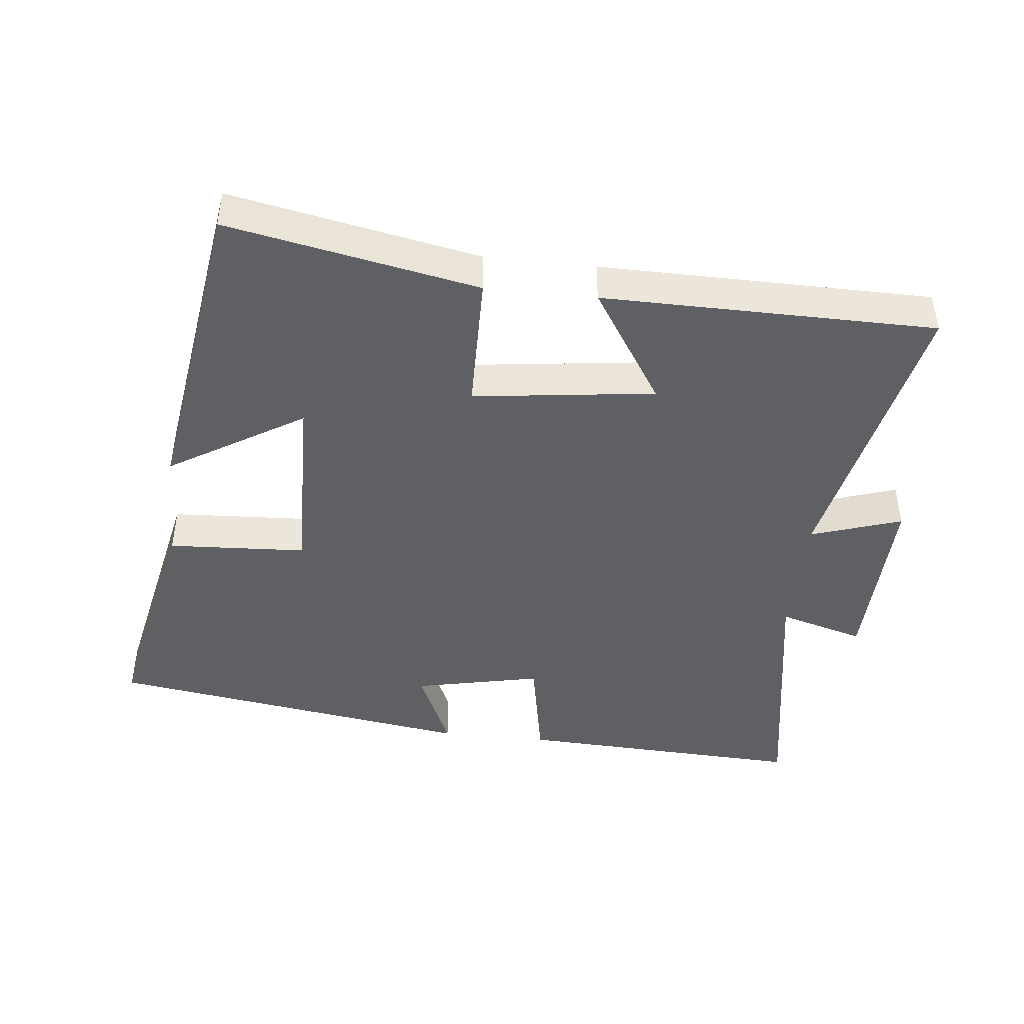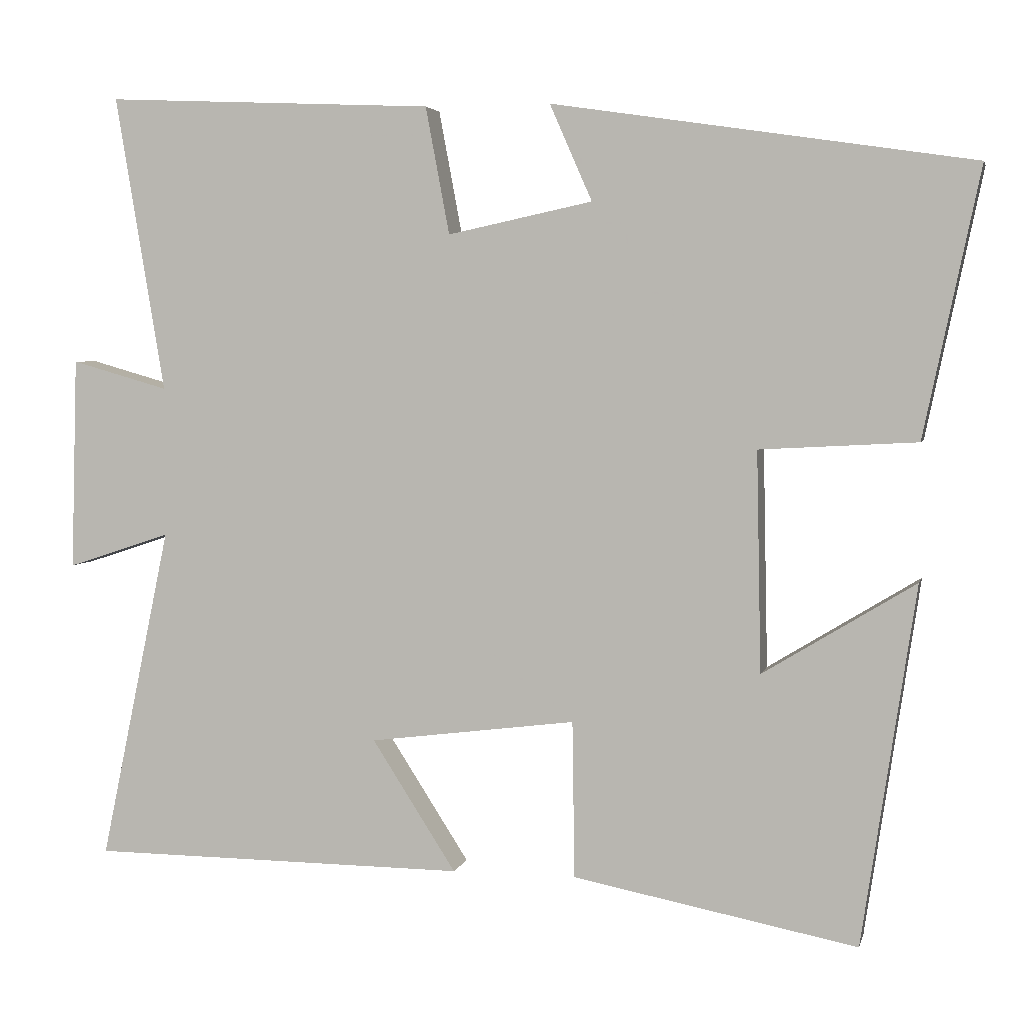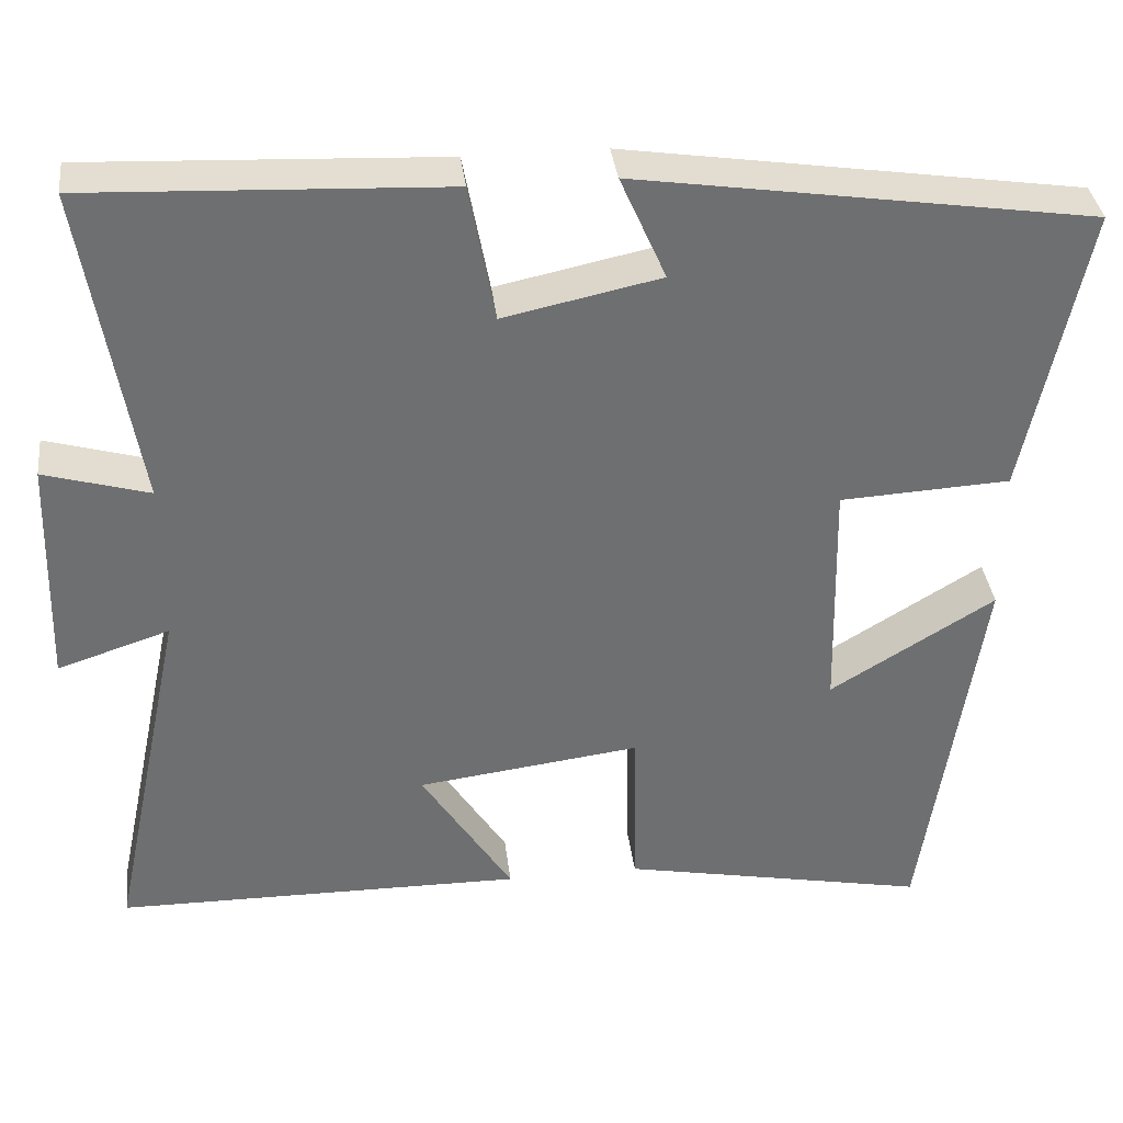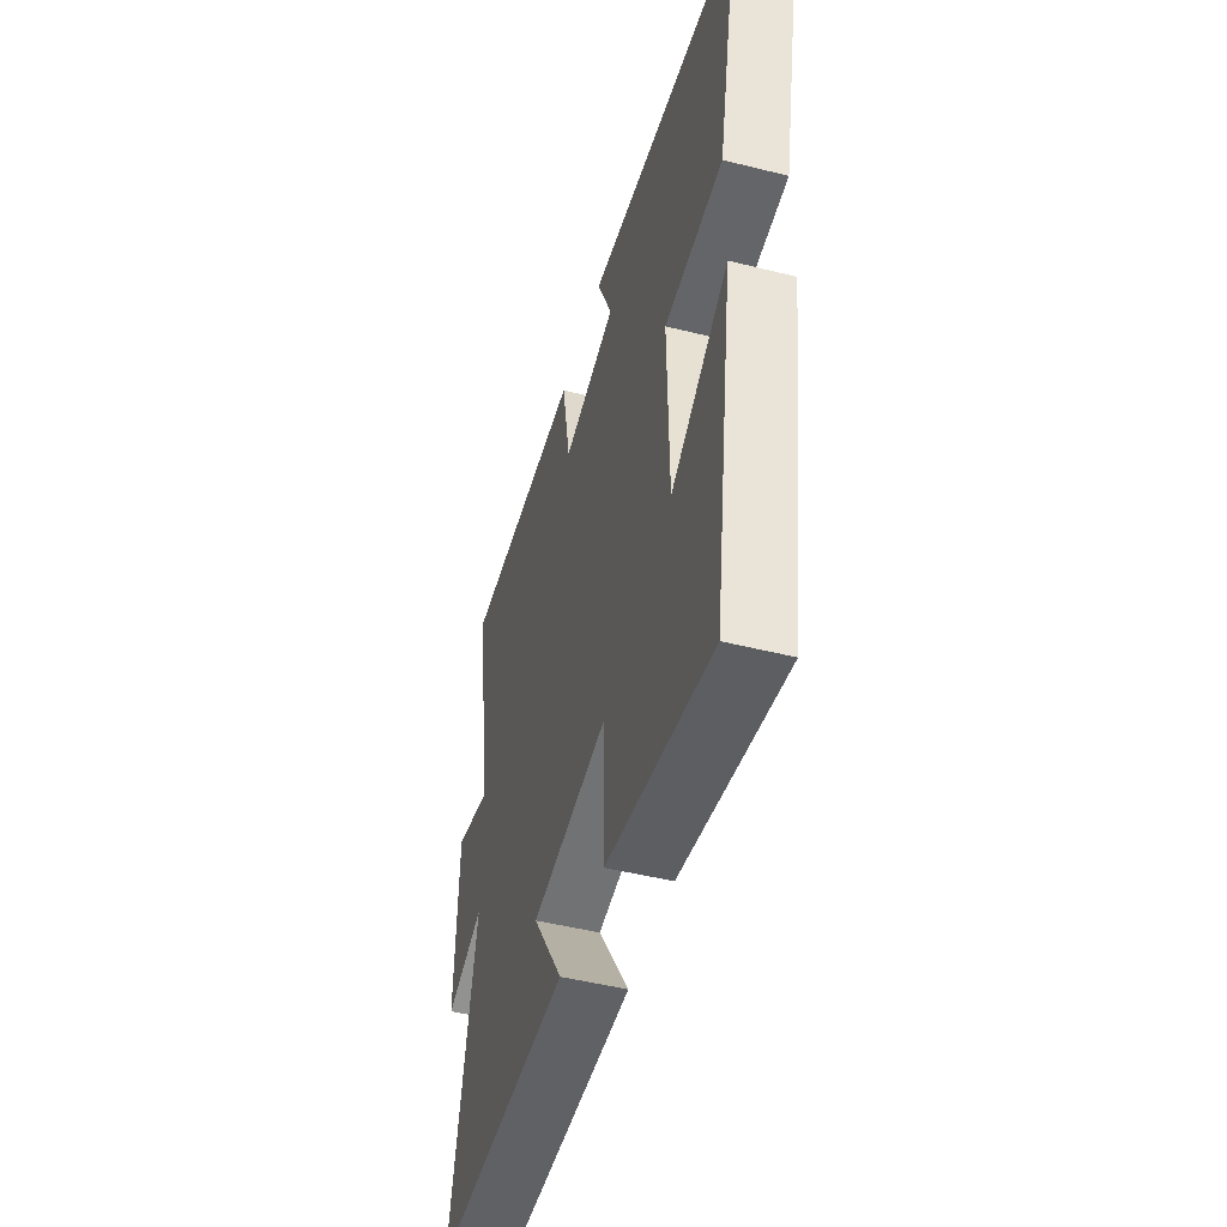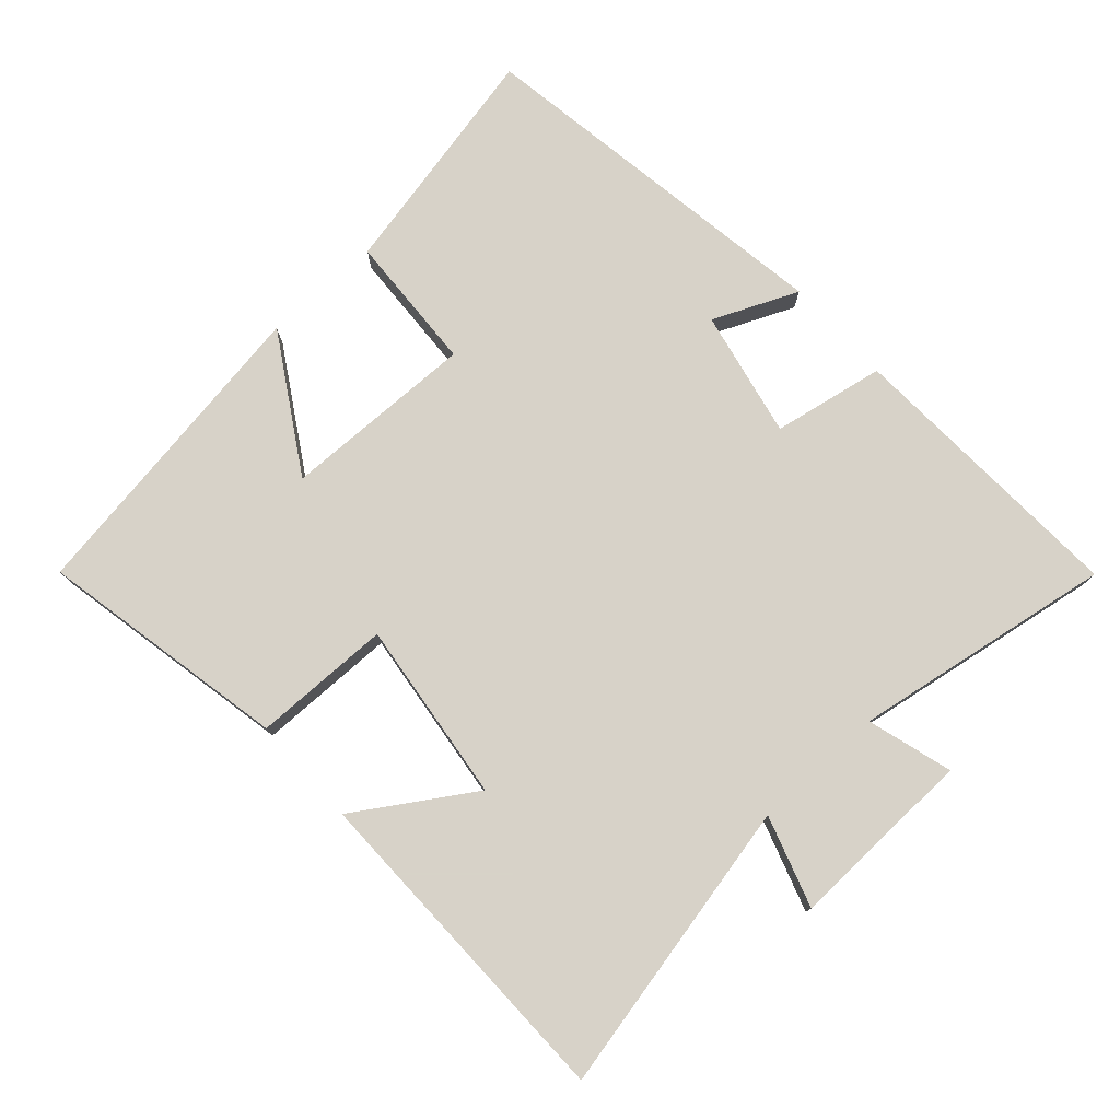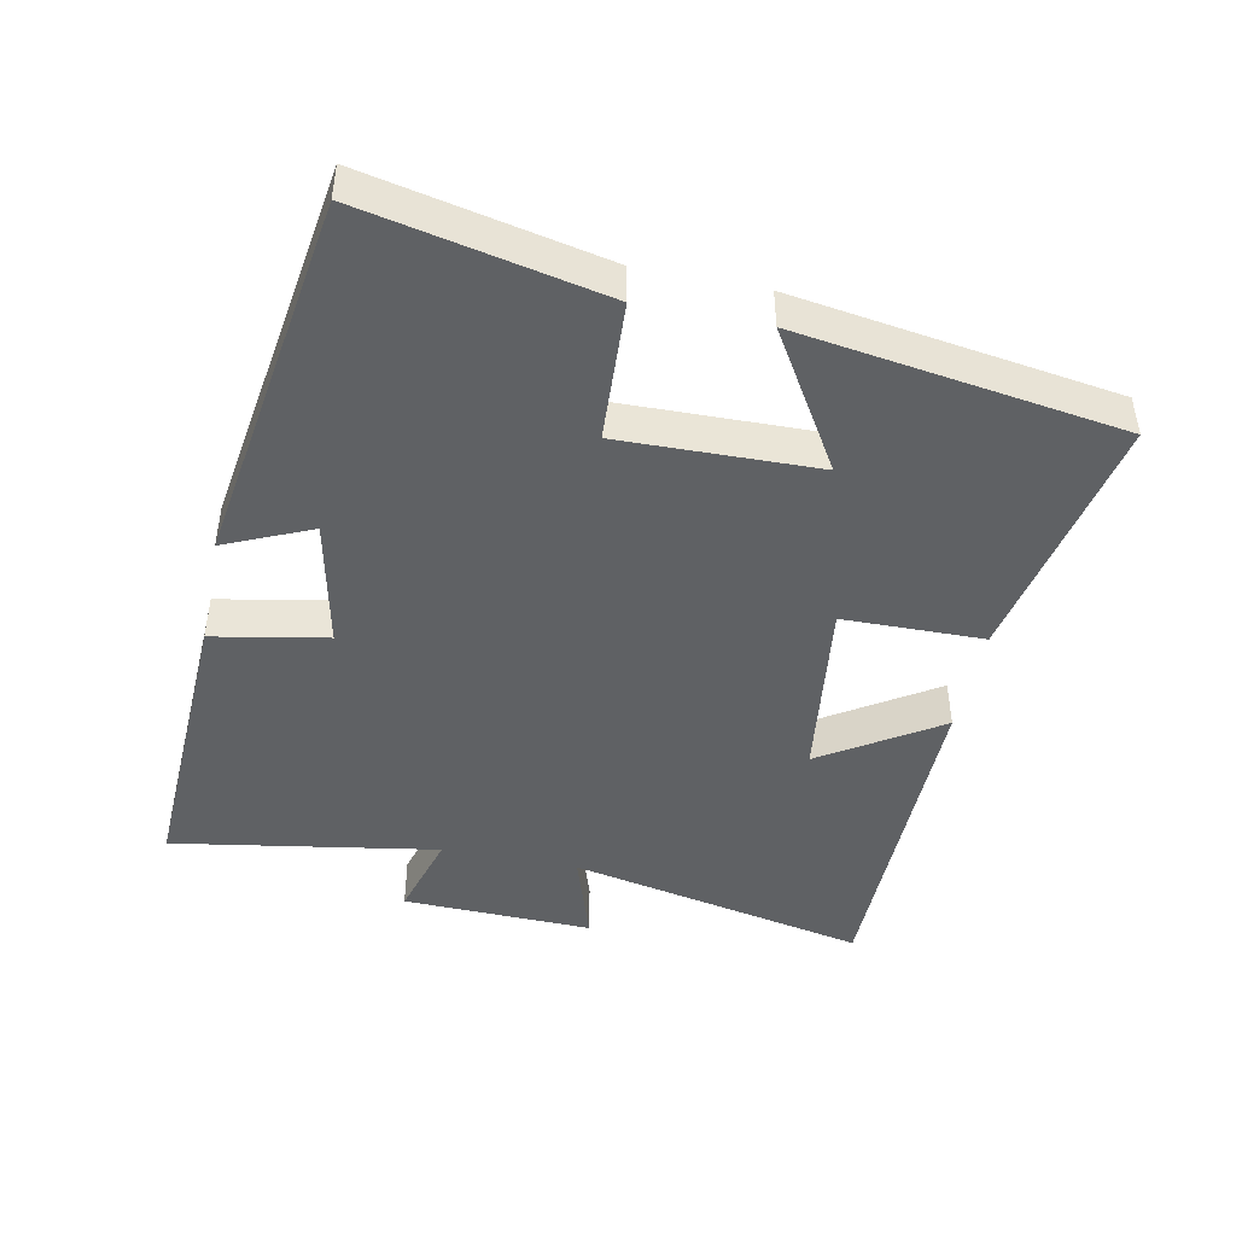
<metadata>
{"format":"obj","ext":"obj","renderer":"f3d","projection":"perspective","resolution":1024,"background":"white","views":[{"elev":-44.6,"azim":173.9,"up":"+Y"},{"elev":3.9,"azim":12.9,"up":"+Z"},{"elev":35.8,"azim":-6.8,"up":"+Z"},{"elev":-48.4,"azim":74.4,"up":"+Z"},{"elev":77.3,"azim":-132.2,"up":"+Y"},{"elev":-45.5,"azim":78.5,"up":"+Y"}]}
</metadata>
<code>
v -0.564 0.07 0.519
v -0.137 0.07 0.5
v -0.106 0.07 0.335
v 0.082 0.07 0.375
v 0.027 0.07 0.5
v 0.573 0.07 0.418
v 0.5 0.07 0.071
v 0.296 0.07 0.06
v 0.302 0.07 -0.226
v 0.5 0.07 -0.105
v 0.43 0.07 -0.572
v 0.061 0.07 -0.5
v 0.058 0.07 -0.296
v -0.21 0.07 -0.33
v -0.101 0.07 -0.5
v -0.591 0.07 -0.496
v -0.5 0.07 -0.062
v -0.634 0.07 -0.106
v -0.626 0.07 0.17
v -0.5 0.07 0.134
v -0.564 0 0.519
v -0.137 0 0.5
v -0.106 0 0.335
v 0.082 0 0.375
v 0.027 0 0.5
v 0.573 0 0.418
v 0.5 0 0.071
v 0.296 0 0.06
v 0.302 0 -0.226
v 0.5 0 -0.105
v 0.43 0 -0.572
v 0.061 0 -0.5
v 0.058 0 -0.296
v -0.21 0 -0.33
v -0.101 0 -0.5
v -0.591 0 -0.496
v -0.5 0 -0.062
v -0.634 0 -0.106
v -0.626 0 0.17
v -0.5 0 0.134
f 17 18 19 20
f 14 15 16 17
f 13 14 17 20
f 11 12 13
f 9 10 11
f 9 11 13 20
f 5 6 7 8
f 4 5 8
f 3 4 8 9
f 20 1 2 3
f 3 9 20
f 40 39 38 37
f 37 36 35 34
f 40 37 34 33
f 33 32 31
f 31 30 29
f 40 33 31 29
f 28 27 26 25
f 28 25 24
f 29 28 24 23
f 23 22 21 40
f 40 29 23
f 1 21 22 2
f 2 22 23 3
f 3 23 24 4
f 4 24 25 5
f 5 25 26 6
f 6 26 27 7
f 7 27 28 8
f 8 28 29 9
f 9 29 30 10
f 10 30 31 11
f 11 31 32 12
f 12 32 33 13
f 13 33 34 14
f 14 34 35 15
f 15 35 36 16
f 16 36 37 17
f 17 37 38 18
f 18 38 39 19
f 19 39 40 20
f 20 40 21 1

</code>
